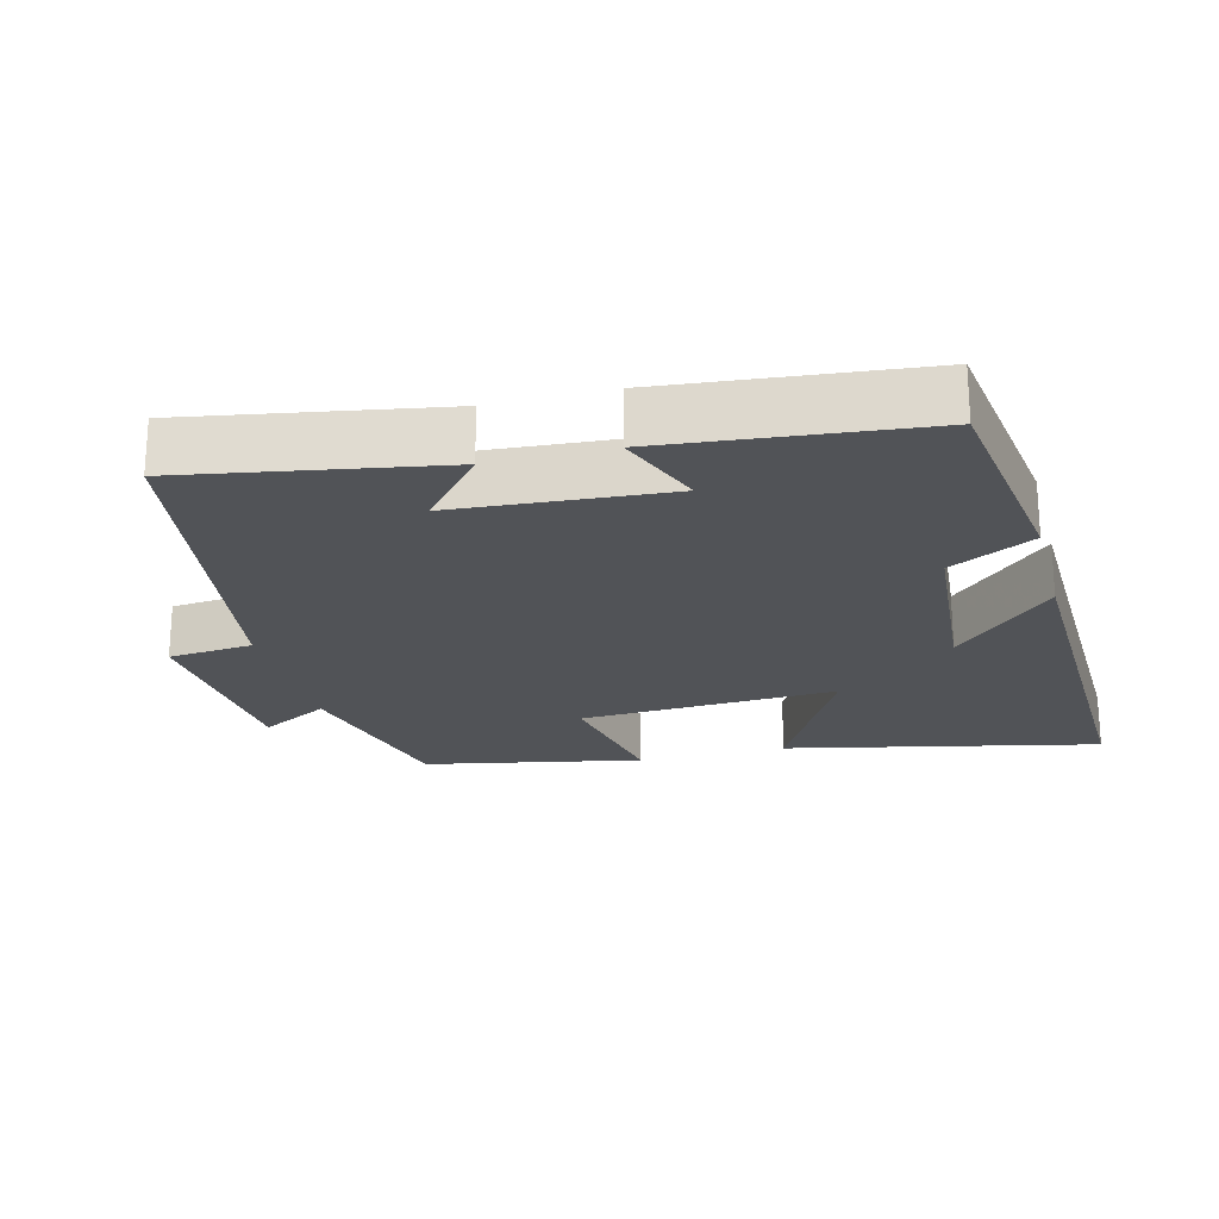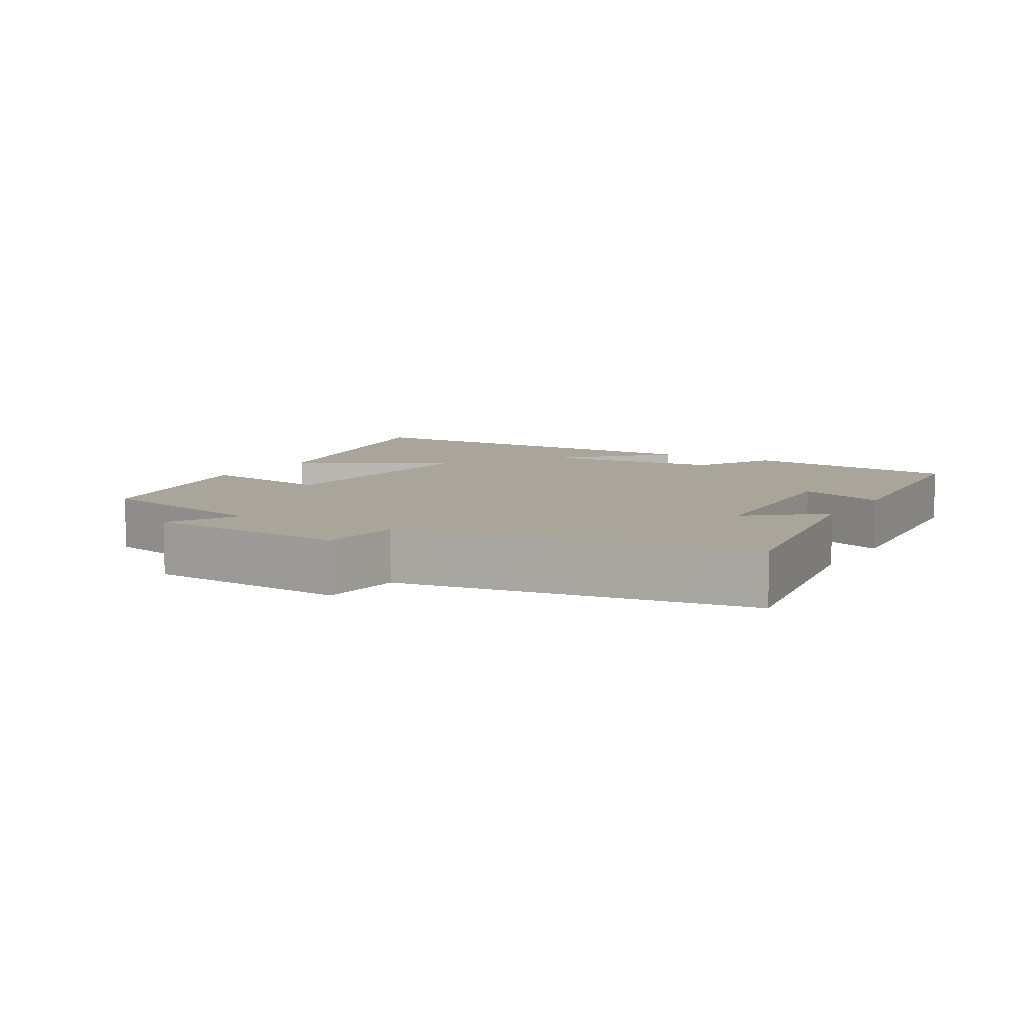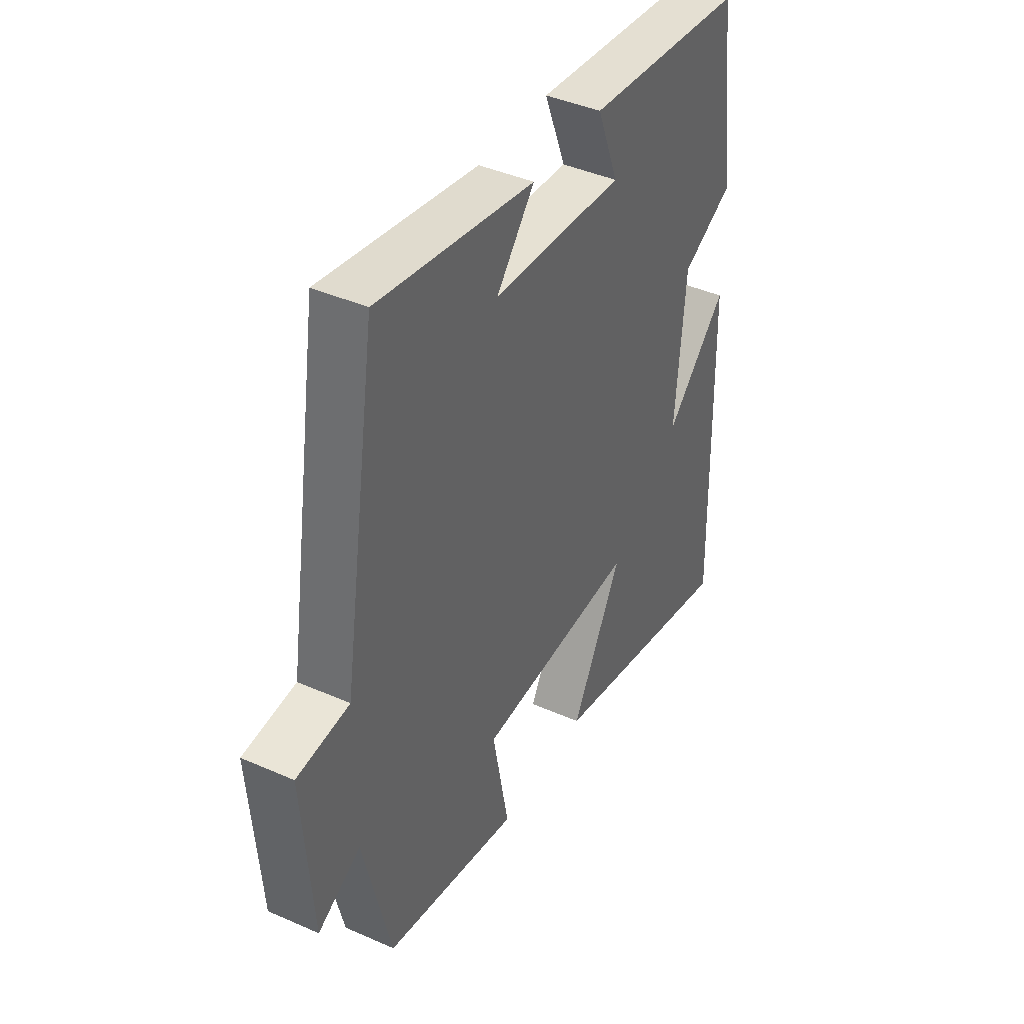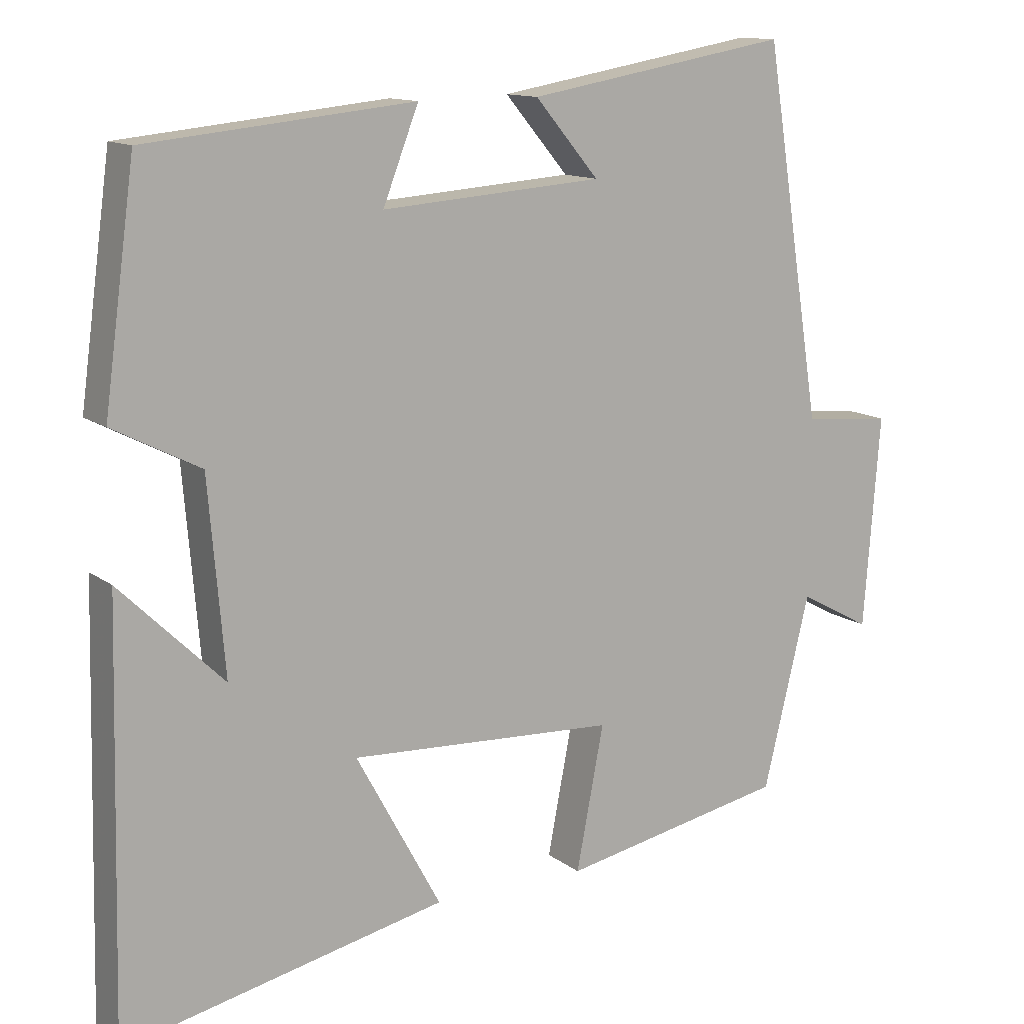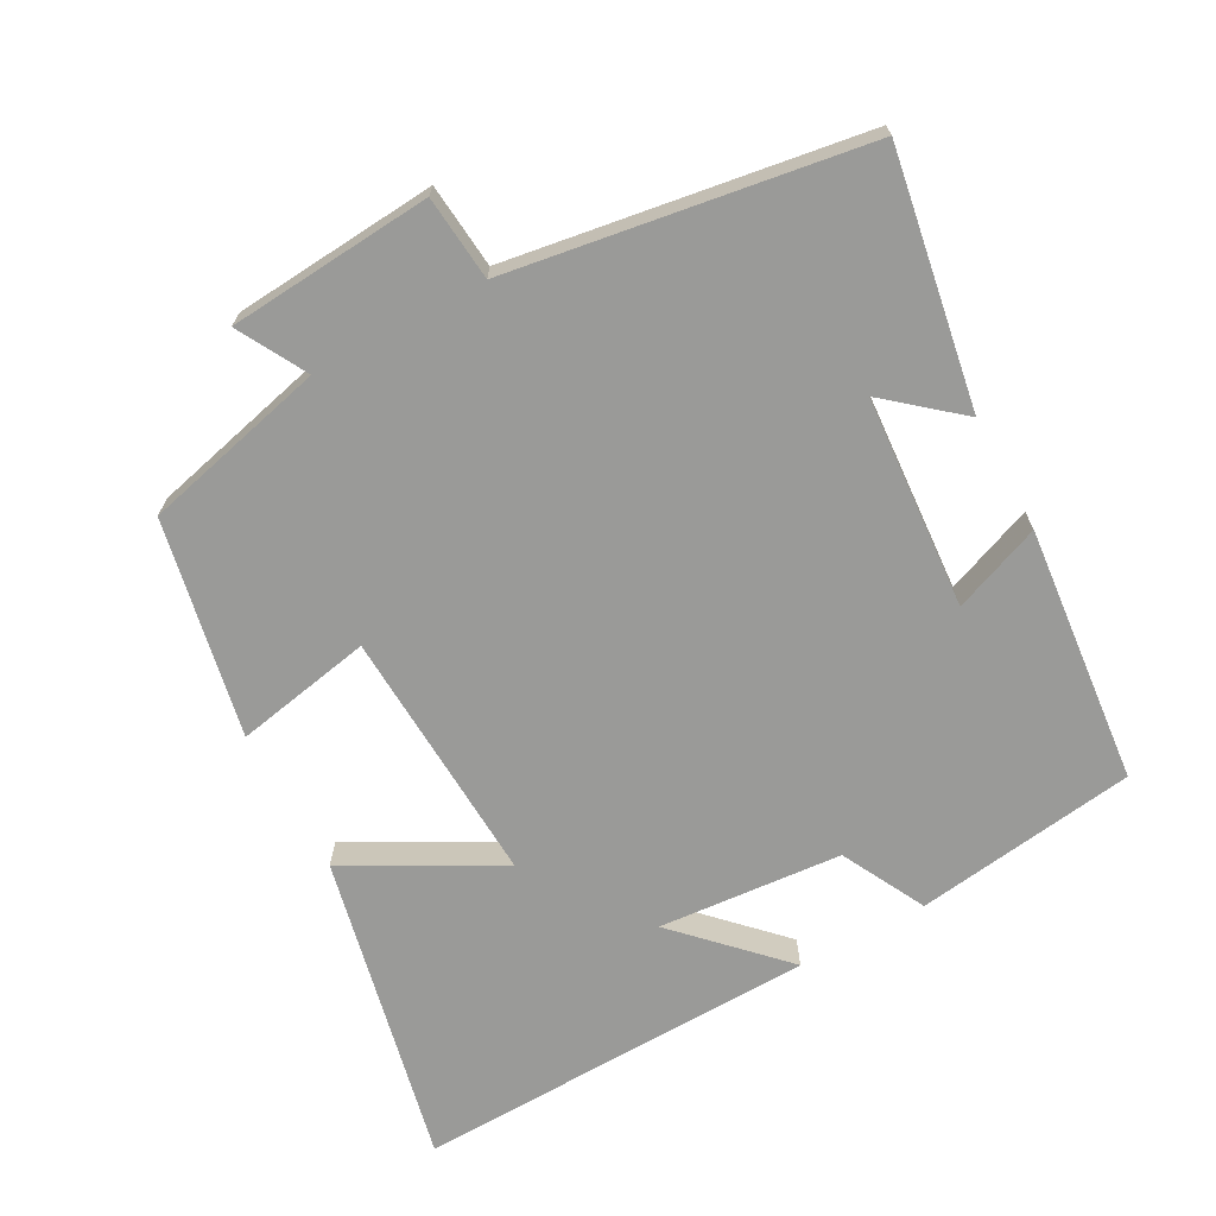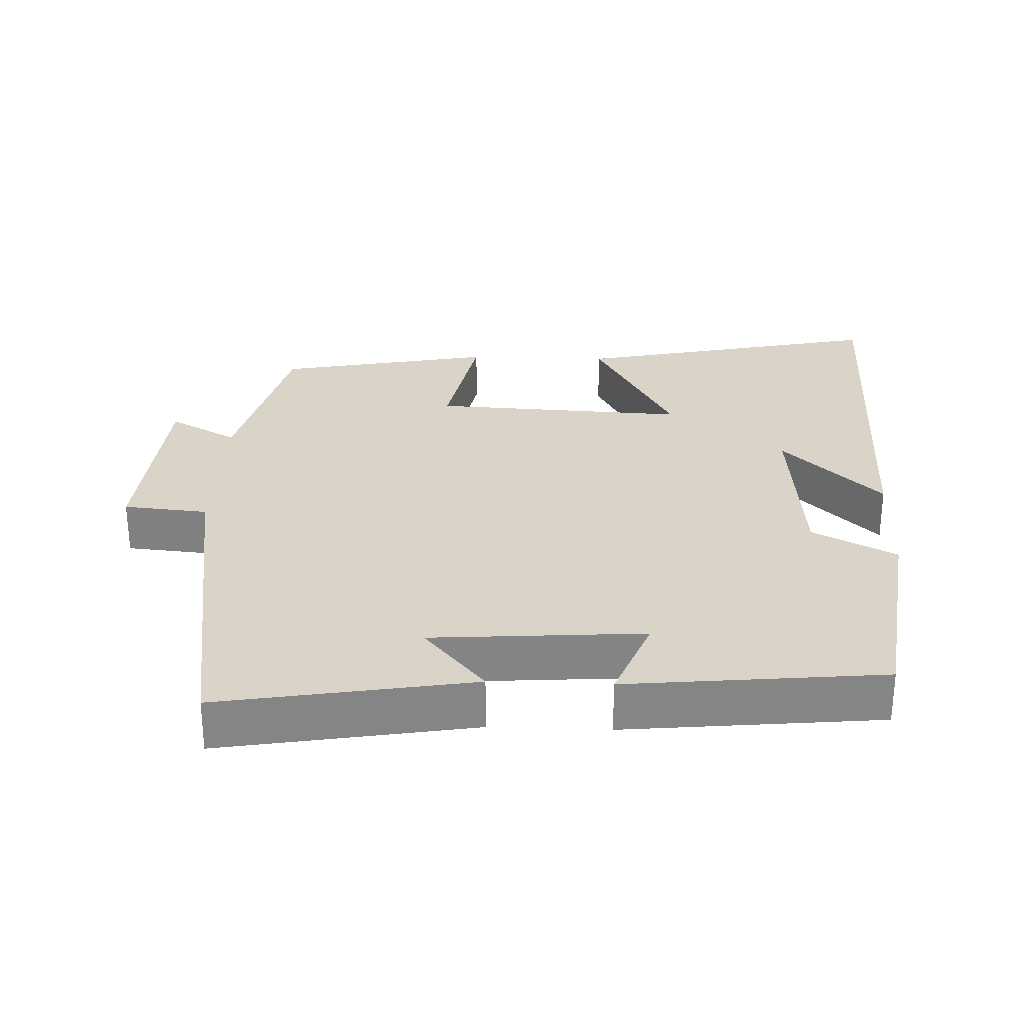
<metadata>
{"format":"obj","ext":"obj","renderer":"f3d","projection":"perspective","resolution":1024,"background":"white","views":[{"elev":-22.2,"azim":14.6,"up":"+Y"},{"elev":7.7,"azim":-59.4,"up":"+Y"},{"elev":41.7,"azim":-61.9,"up":"+Z"},{"elev":12.7,"azim":148.5,"up":"+Z"},{"elev":-69.2,"azim":-61.3,"up":"+Y"},{"elev":28.6,"azim":2.2,"up":"+Y"}]}
</metadata>
<code>
v 0.458 0.07 0.463
v 0.5 0.07 0.152
v 0.382 0.07 0.091
v 0.36 0.07 -0.167
v 0.5 0.07 -0.03
v 0.513 0.07 -0.596
v 0.076 0.07 -0.5
v 0.191 0.07 -0.289
v -0.169 0.07 -0.307
v -0.132 0.07 -0.5
v -0.437 0.07 -0.439
v -0.5 0.07 -0.18
v -0.597 0.07 -0.233
v -0.619 0.07 0.053
v -0.5 0.07 0.064
v -0.422 0.07 0.562
v -0.067 0.07 0.5
v -0.153 0.07 0.398
v 0.145 0.07 0.376
v 0.097 0.07 0.5
v 0.458 0 0.463
v 0.5 0 0.152
v 0.382 0 0.091
v 0.36 0 -0.167
v 0.5 0 -0.03
v 0.513 0 -0.596
v 0.076 0 -0.5
v 0.191 0 -0.289
v -0.169 0 -0.307
v -0.132 0 -0.5
v -0.437 0 -0.439
v -0.5 0 -0.18
v -0.597 0 -0.233
v -0.619 0 0.053
v -0.5 0 0.064
v -0.422 0 0.562
v -0.067 0 0.5
v -0.153 0 0.398
v 0.145 0 0.376
v 0.097 0 0.5
f 1 2 3
f 20 1 3
f 19 20 3
f 18 19 3 4
f 15 16 17 18
f 15 18 4
f 12 13 14 15
f 11 12 15
f 10 11 15
f 9 10 15
f 8 9 15 4
f 7 8 4
f 4 5 6 7
f 23 22 21
f 23 21 40
f 23 40 39
f 24 23 39 38
f 38 37 36 35
f 24 38 35
f 35 34 33 32
f 35 32 31
f 35 31 30
f 35 30 29
f 24 35 29 28
f 24 28 27
f 27 26 25 24
f 1 21 22 2
f 2 22 23 3
f 3 23 24 4
f 4 24 25 5
f 5 25 26 6
f 6 26 27 7
f 7 27 28 8
f 8 28 29 9
f 9 29 30 10
f 10 30 31 11
f 11 31 32 12
f 12 32 33 13
f 13 33 34 14
f 14 34 35 15
f 15 35 36 16
f 16 36 37 17
f 17 37 38 18
f 18 38 39 19
f 19 39 40 20
f 20 40 21 1

</code>
